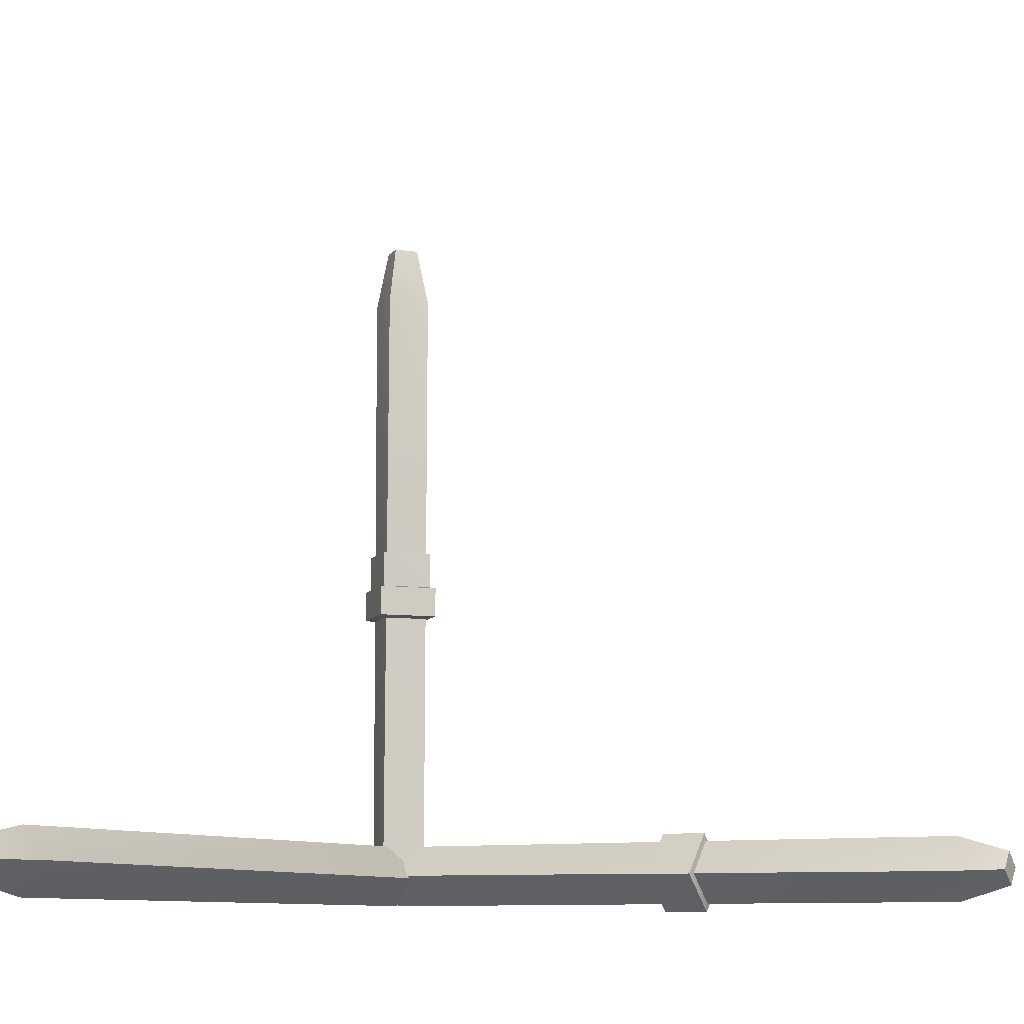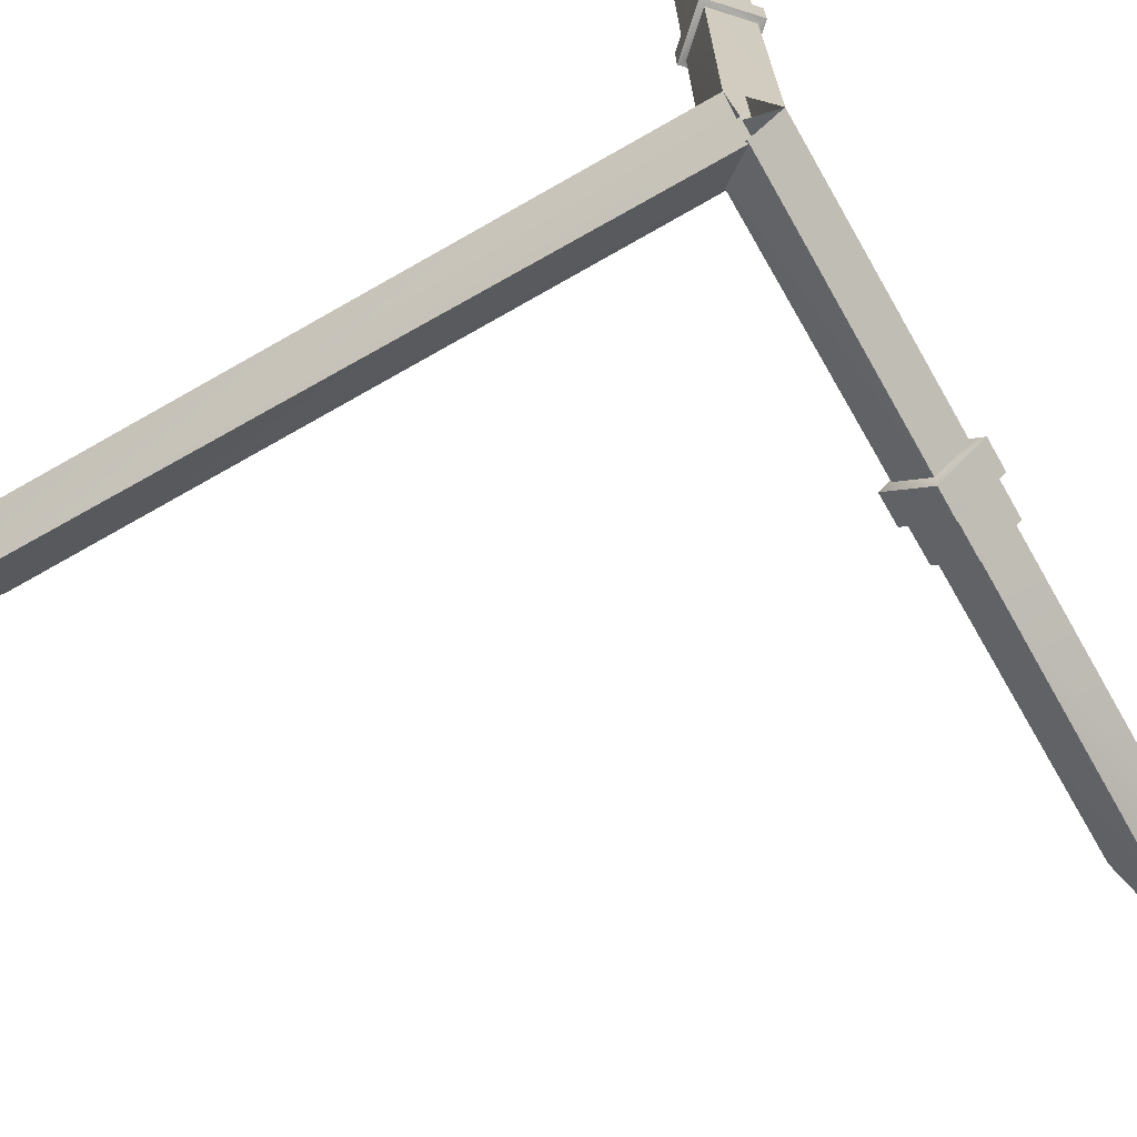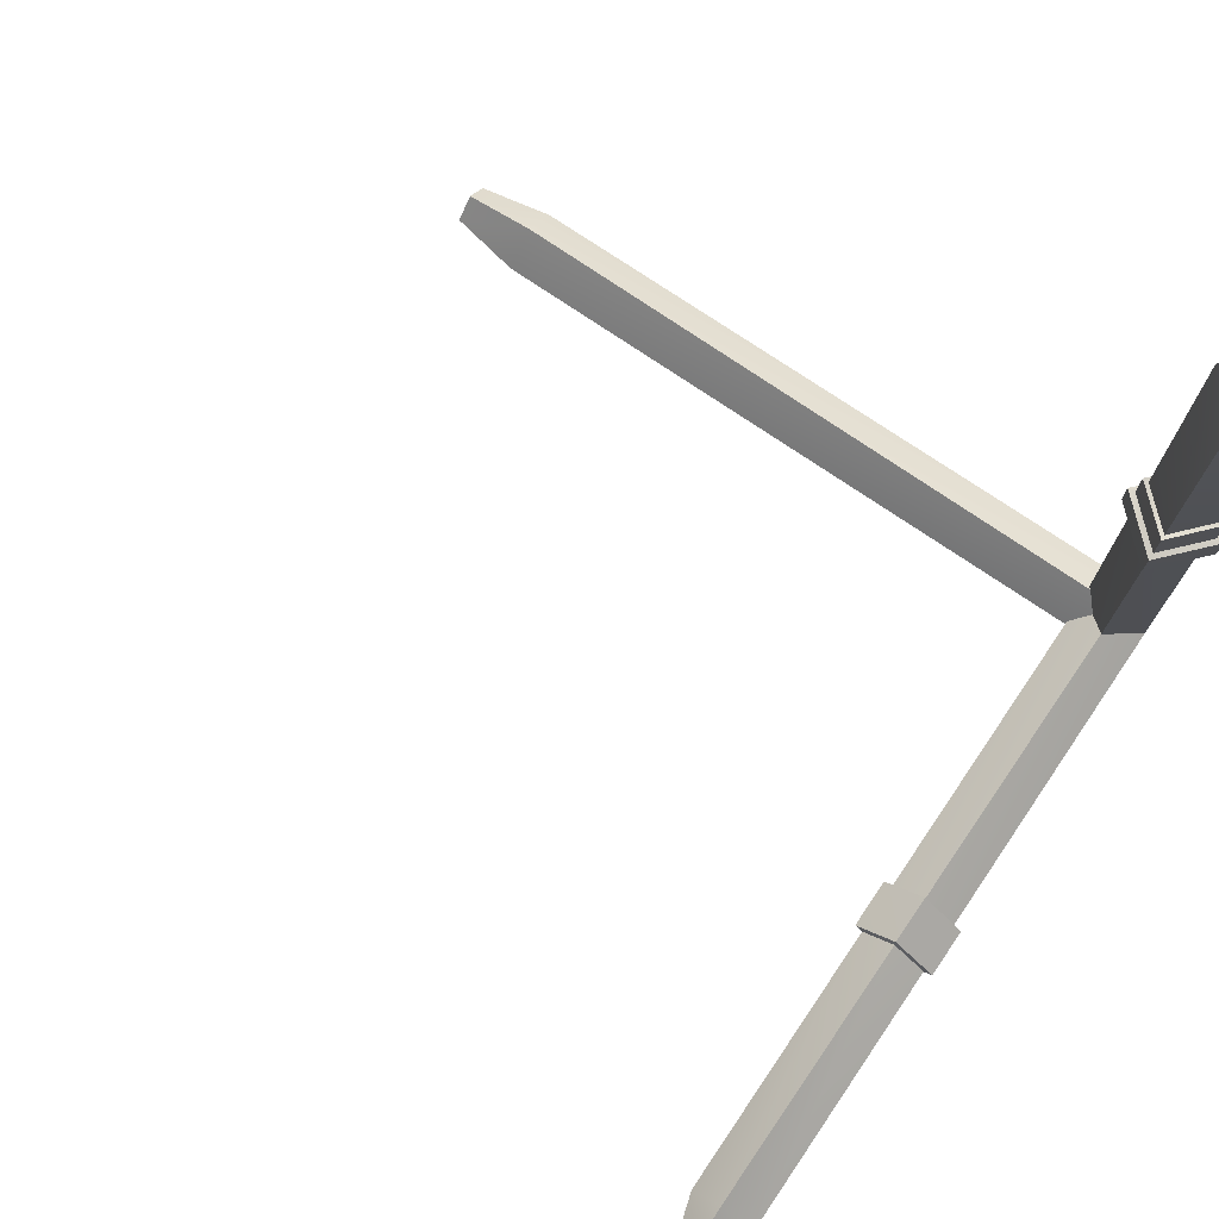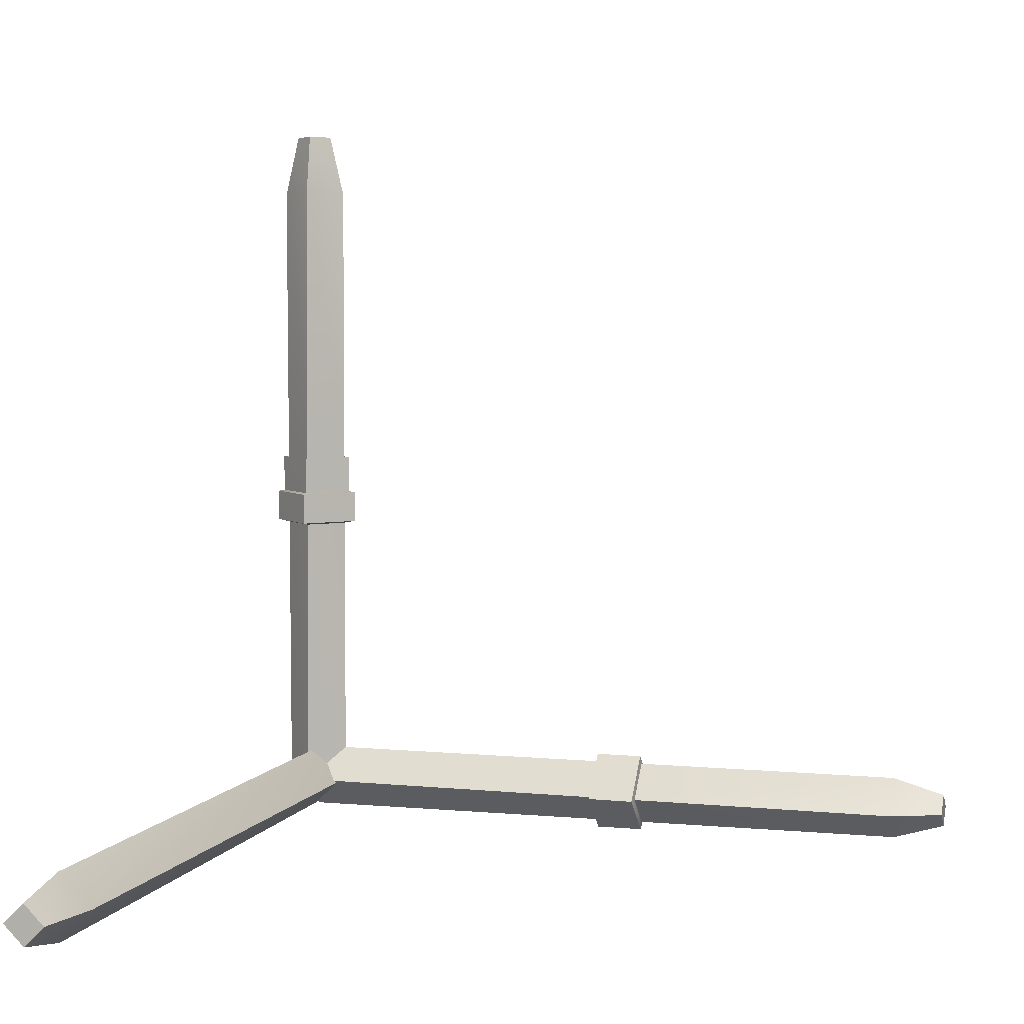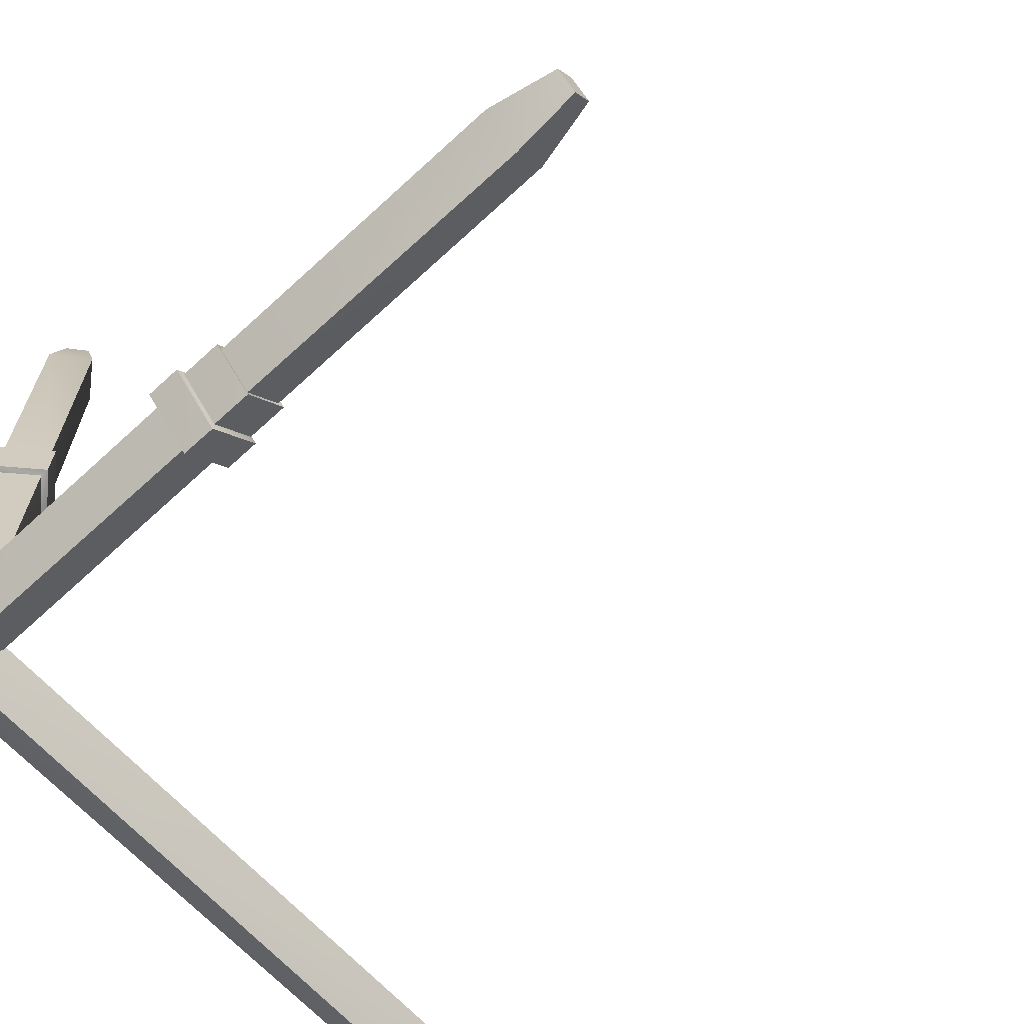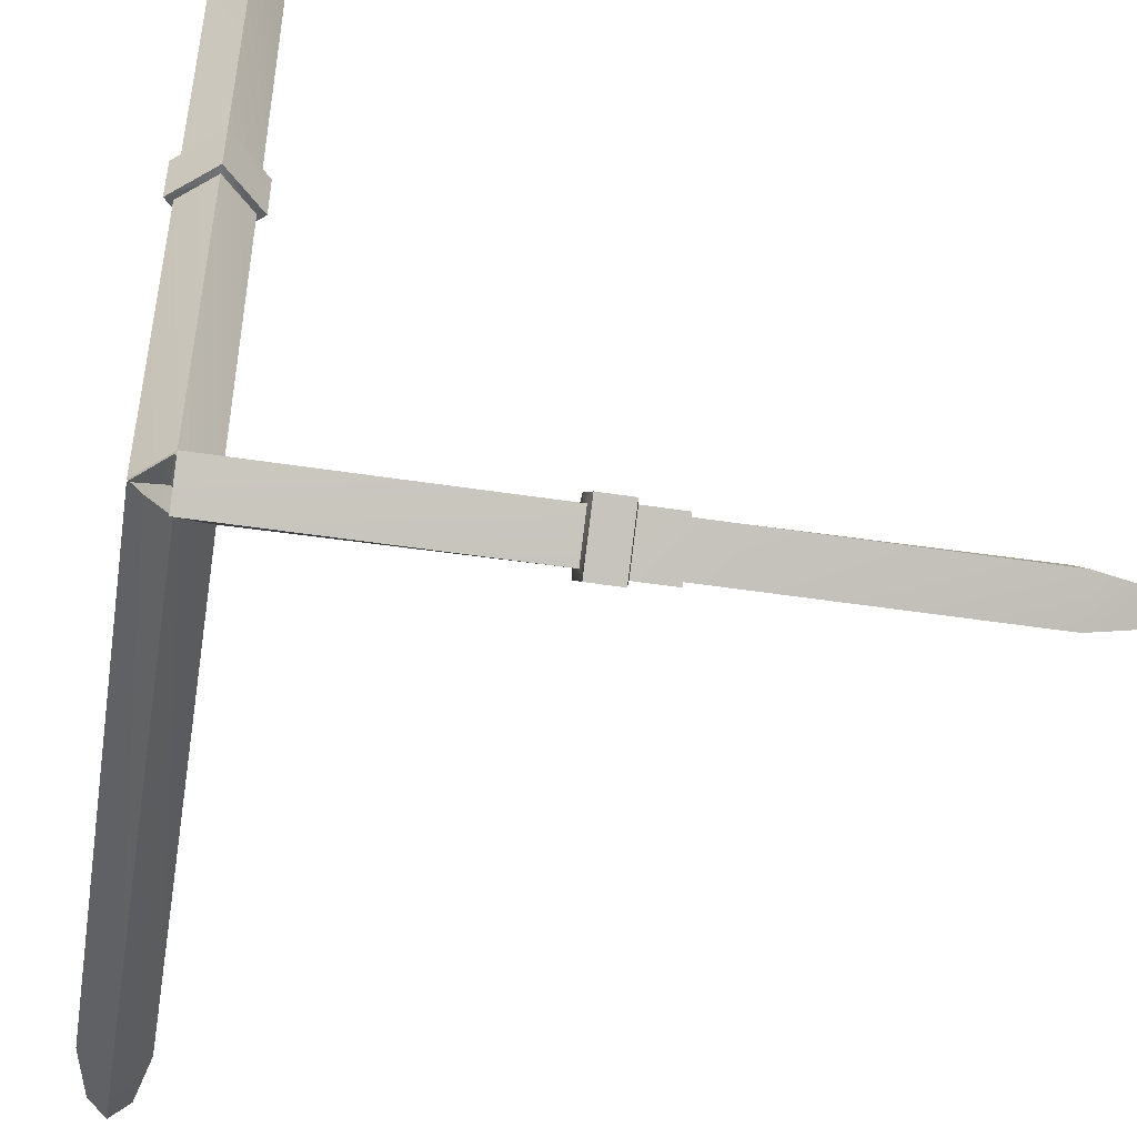
<metadata>
{"format":"obj","ext":"obj","renderer":"f3d","projection":"perspective","resolution":1024,"background":"white","views":[{"elev":-9.3,"azim":118.8,"up":"+Z"},{"elev":-68.9,"azim":-150.1,"up":"+Y"},{"elev":75.3,"azim":-145.9,"up":"+Z"},{"elev":5.3,"azim":106.7,"up":"+Z"},{"elev":-66.5,"azim":-47.2,"up":"+Y"},{"elev":-46.8,"azim":-99.7,"up":"+Y"}]}
</metadata>
<code>
o Mesh
v 2 0 0.1
v 2 0.1 6.123e-18
v 2 1.225e-17 -0.1
v 2 -0.1 -1.837e-17
v 0 0.008716 0.09962
v 0 0.09962 -0.008716
v 0 -0.008716 -0.09962
v 0 -0.09962 0.008716
v 0.1 0 0
v 6.123e-18 2.22e-17 -0.1
v -0.1 2.719e-33 -1.225e-17
v -1.837e-17 -2.22e-17 0.1
v 0.09962 2 -0.008716
v -0.008716 2 -0.09962
v -0.09962 2 0.008716
v 0.008716 2 0.09962
v 0.1 0 0
v 6.123e-18 0.1 0
v -0.1 1.225e-17 0
v -1.837e-17 -0.1 0
v 0.09962 0.008716 2
v -0.008716 0.09962 2
v -0.09962 -0.008716 2
v 0.008716 -0.09962 2
v 0.09983 0.003835 0.88
v -0.003835 0.09983 0.88
v -0.09983 -0.003835 0.88
v 0.003835 -0.09983 0.88
v 0.09981 0.004323 0.992
v -0.004323 0.09981 0.992
v -0.09981 -0.004323 0.992
v 0.004323 -0.09981 0.992
v 0.09979 0.004806 1.103
v -0.004806 0.09979 1.103
v -0.09979 -0.004806 1.103
v 0.004806 -0.09979 1.103
v 0.09977 0.005295 1.215
v -0.005295 0.09977 1.215
v -0.09977 -0.005295 1.215
v 0.005295 -0.09977 1.215
v 0.138 0.0053 0.887
v -0.0053 0.138 0.887
v -0.138 -0.0053 0.887
v 0.0053 -0.138 0.887
v 0.138 0.005975 0.985
v -0.005975 0.138 0.985
v -0.138 -0.005975 0.985
v 0.005975 -0.138 0.985
v 0.1168 0.005057 0.989
v -0.005057 0.1168 0.989
v -0.1168 -0.005057 0.989
v 0.005057 -0.1168 0.989
v 0.1167 0.005622 1.106
v -0.005622 0.1167 1.106
v -0.1167 -0.005622 1.106
v 0.005622 -0.1167 1.106
v 0.09981 1 -0.004358
v -0.004358 1 -0.09981
v -0.09981 1 0.004358
v 0.004358 1 0.09981
v 0.09978 1.155 -0.005033
v -0.005033 1.155 -0.09978
v -0.09978 1.155 0.005033
v 0.005033 1.155 0.09978
v 0.1252 1.004 -0.005468
v -0.005468 1.004 -0.1252
v -0.1252 1.004 0.005468
v 0.005468 1.004 0.1252
v 0.1252 1.151 -0.006316
v -0.006316 1.151 -0.1252
v -0.1252 1.151 0.006316
v 0.006316 1.151 0.1252
v 0.05559 0.004863 2.192
v -0.004863 0.05559 2.192
v -0.05559 -0.004863 2.192
v 0.004863 -0.05559 2.192
v 2.21 3.109e-18 0.0604
v 2.21 0.0604 6.123e-18
v 2.21 6.029e-18 -0.0604
v 2.21 -0.0604 -1.526e-17
v 0.05172 2.162 -0.004525
v -0.004525 2.162 -0.05172
v -0.05172 2.162 0.004525
v 0.004525 2.162 0.05172
g Default
f 19 20 27
f 28 27 20
f 21 24 37
f 40 37 24
f 44 43 28
f 27 28 43
f 50 49 30
f 29 30 49
f 56 55 52
f 51 52 55
f 16 15 64
f 63 64 15
f 69 70 61
f 62 61 70
f 21 22 73
f 74 73 22
f 13 14 81
f 82 81 14
f 20 17 28
f 25 28 17
f 37 40 33
f 36 33 40
f 41 44 25
f 28 25 44
f 51 50 31
f 30 31 50
f 53 56 49
f 52 49 56
f 13 16 61
f 64 61 16
f 72 69 64
f 61 64 69
f 22 23 74
f 75 74 23
f 14 15 82
f 83 82 15
f 18 19 26
f 27 26 19
f 40 39 36
f 35 36 39
f 43 42 27
f 26 27 42
f 49 52 29
f 32 29 52
f 55 54 51
f 50 51 54
f 15 14 63
f 62 63 14
f 70 71 62
f 63 62 71
f 24 21 76
f 73 76 21
f 77 80 78
f 79 78 80
f 3 4 7
f 8 7 4
f 23 22 39
f 38 39 22
f 45 46 29
f 30 29 46
f 43 44 47
f 48 47 44
f 55 56 35
f 36 35 56
f 11 12 59
f 60 59 12
f 66 65 58
f 57 58 65
f 72 71 68
f 67 68 71
f 1 4 77
f 80 77 4
f 81 82 84
f 83 84 82
f 2 3 6
f 7 6 3
f 38 37 34
f 33 34 37
f 46 47 30
f 31 30 47
f 42 43 46
f 47 46 43
f 56 53 36
f 33 36 53
f 10 11 58
f 59 58 11
f 65 68 57
f 60 57 68
f 71 70 67
f 66 67 70
f 2 1 78
f 77 78 1
f 16 13 84
f 81 84 13
f 1 2 5
f 6 5 2
f 22 21 38
f 37 38 21
f 47 48 31
f 32 31 48
f 41 42 45
f 46 45 42
f 53 54 33
f 34 33 54
f 9 10 57
f 58 57 10
f 68 67 60
f 59 60 67
f 70 69 66
f 65 66 69
f 73 74 76
f 75 76 74
f 15 16 83
f 84 83 16
f 4 1 8
f 5 8 1
f 39 38 35
f 34 35 38
f 48 45 32
f 29 32 45
f 44 41 48
f 45 48 41
f 54 55 34
f 35 34 55
f 12 9 60
f 57 60 9
f 67 66 59
f 58 59 66
f 69 72 65
f 68 65 72
f 4 3 80
f 79 80 3
f 17 18 25
f 26 25 18
f 24 23 40
f 39 40 23
f 42 41 26
f 25 26 41
f 52 51 32
f 31 32 51
f 54 53 50
f 49 50 53
f 14 13 62
f 61 62 13
f 71 72 63
f 64 63 72
f 23 24 75
f 76 75 24
f 3 2 79
f 78 79 2

</code>
